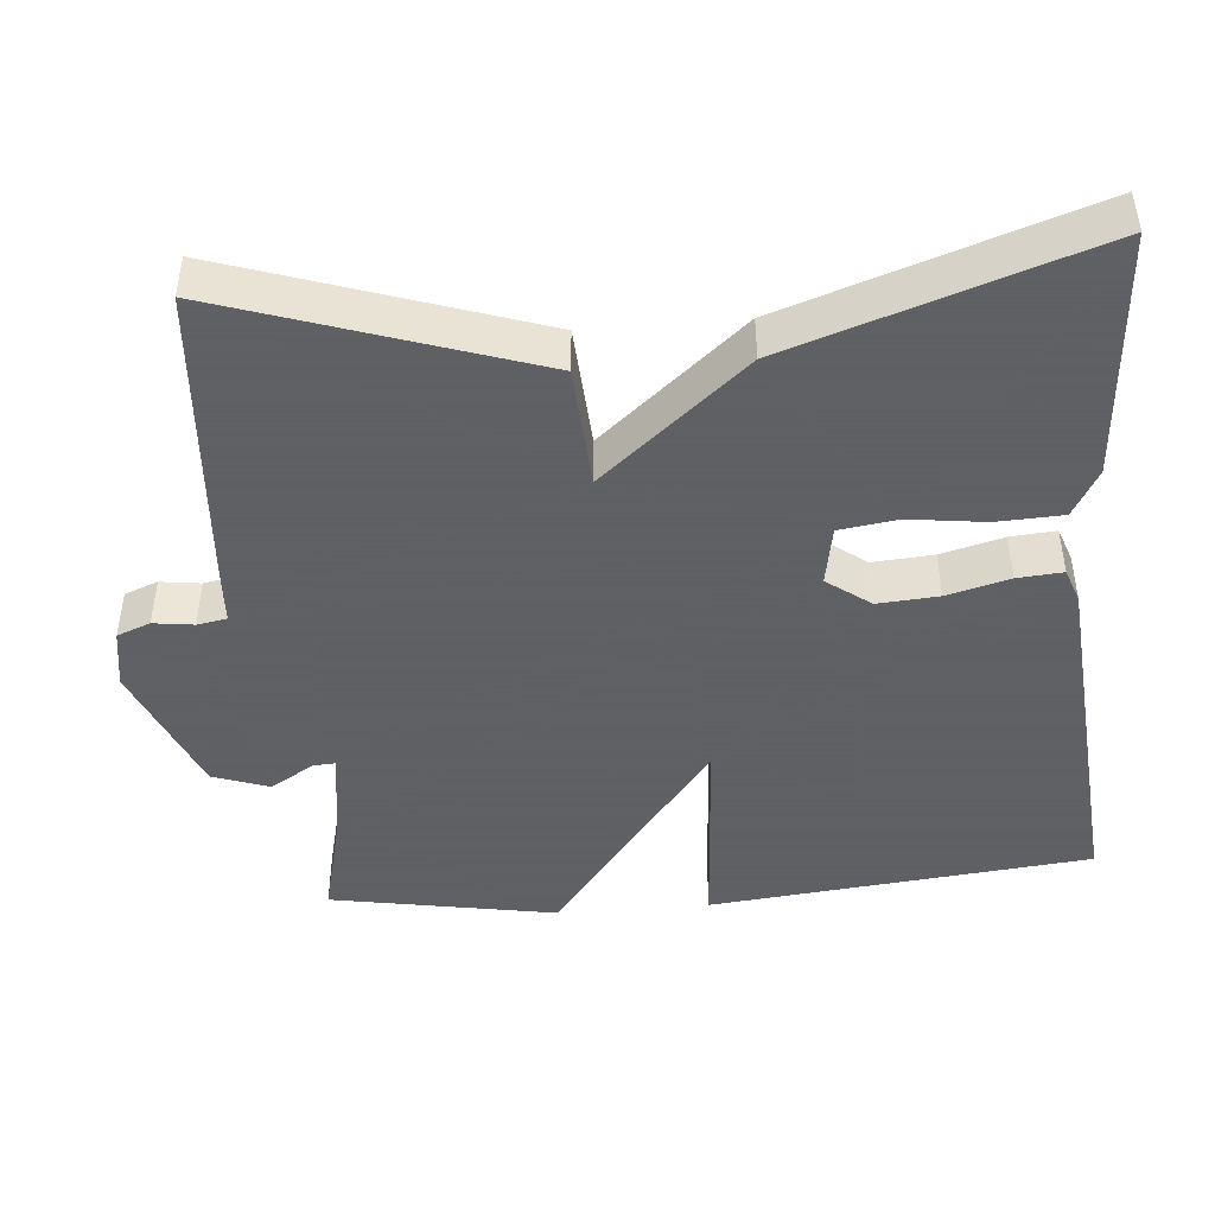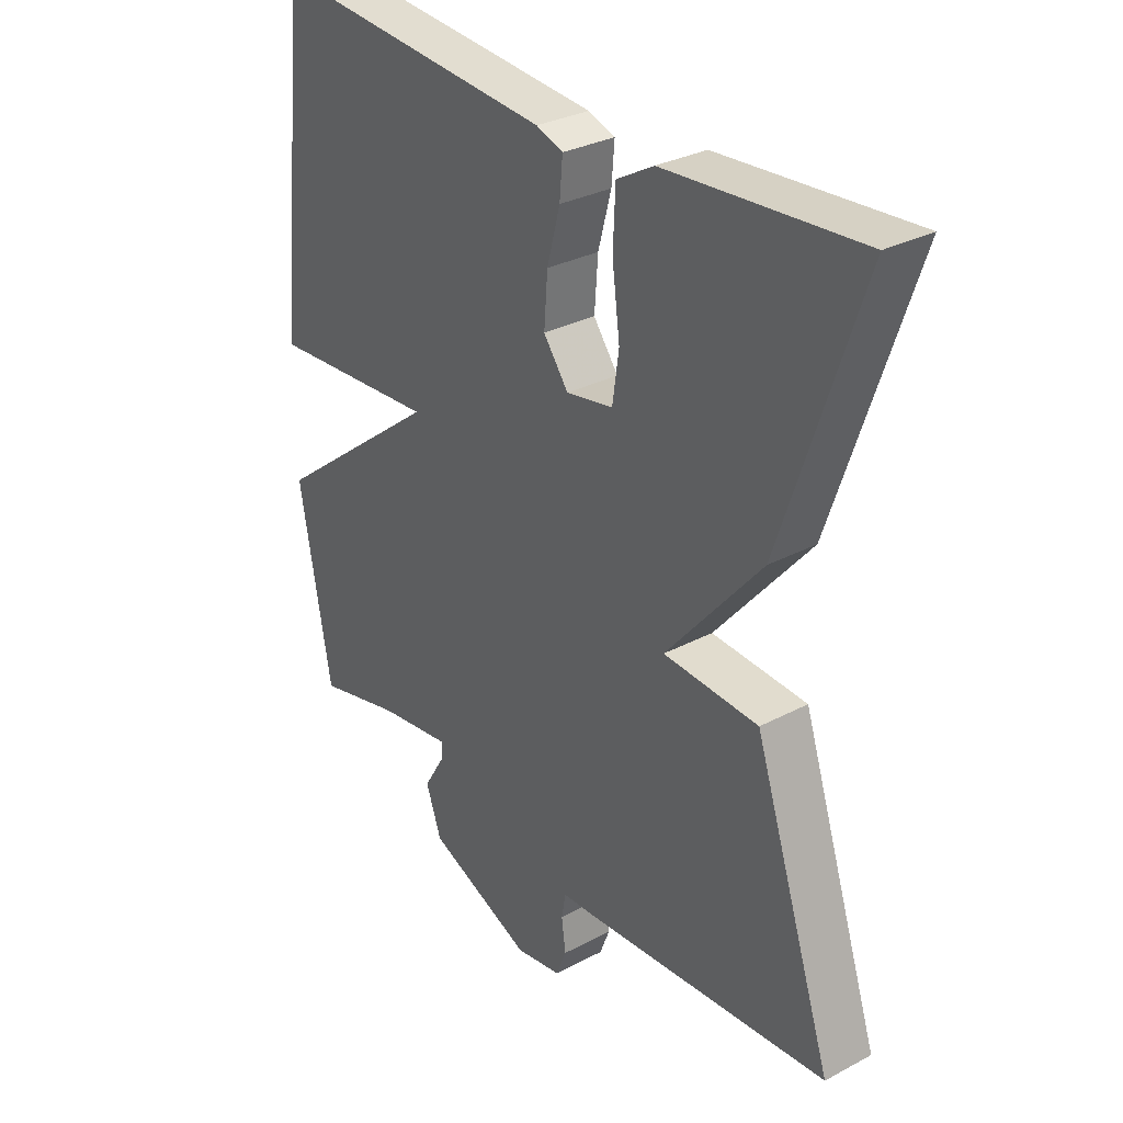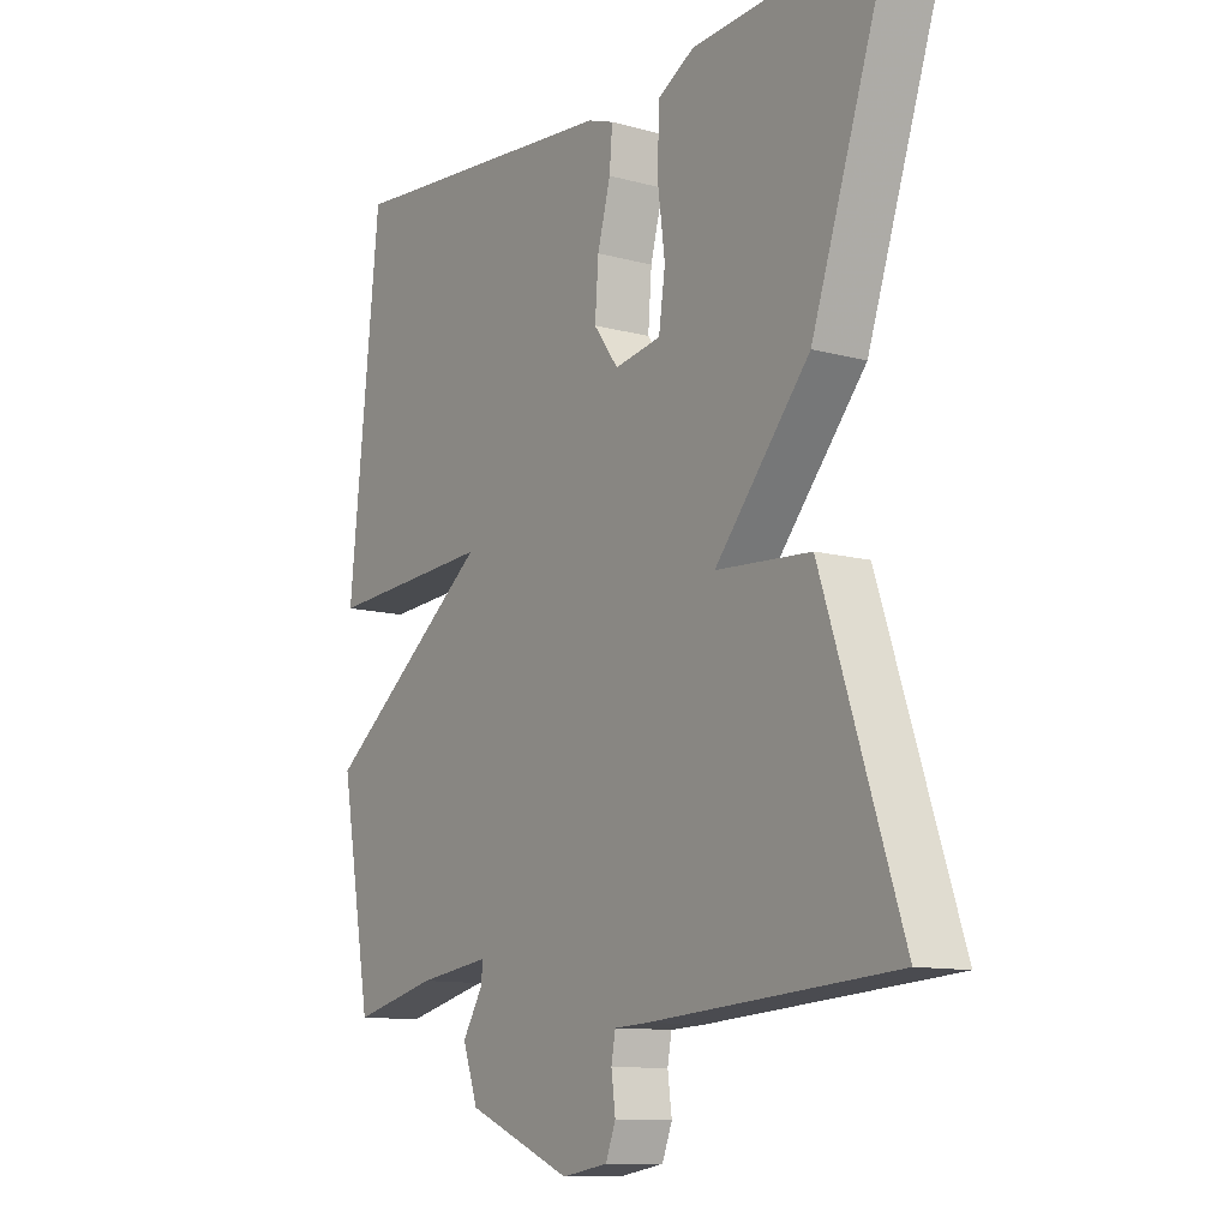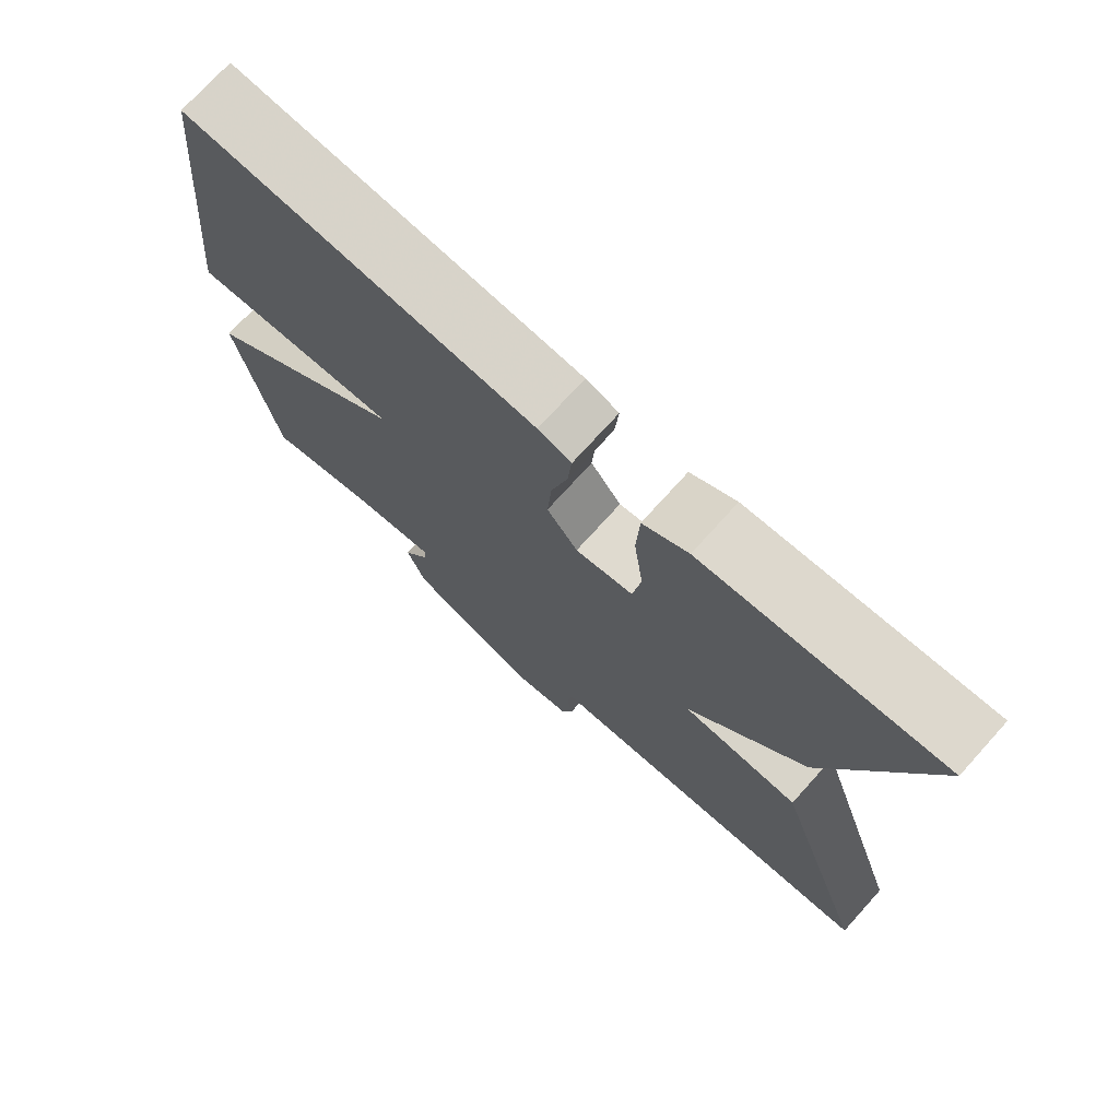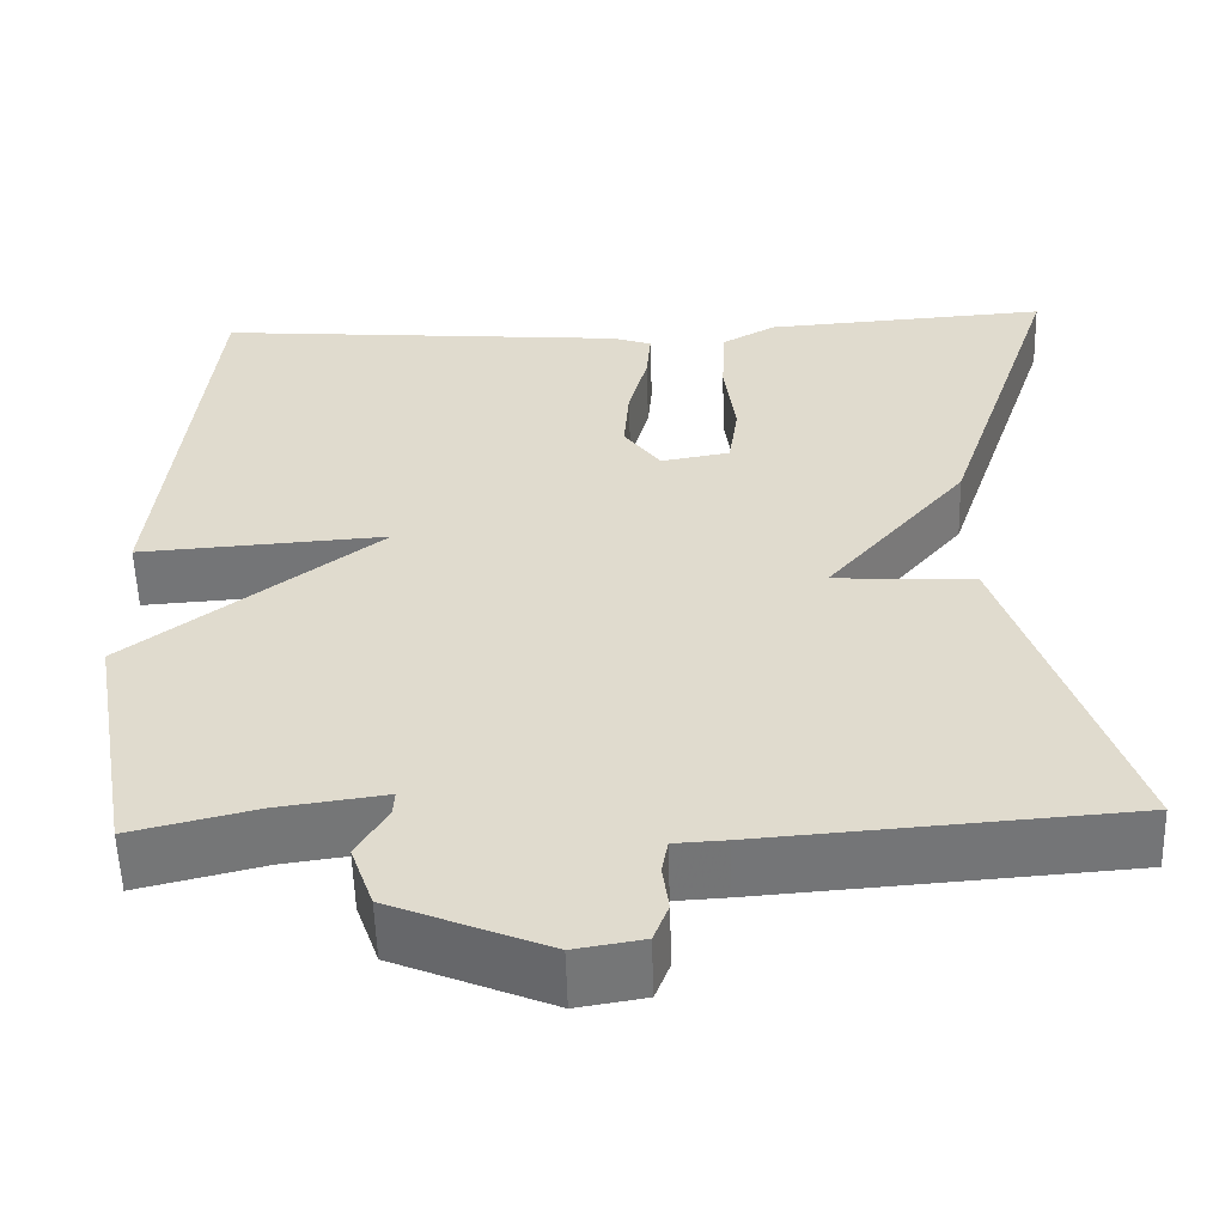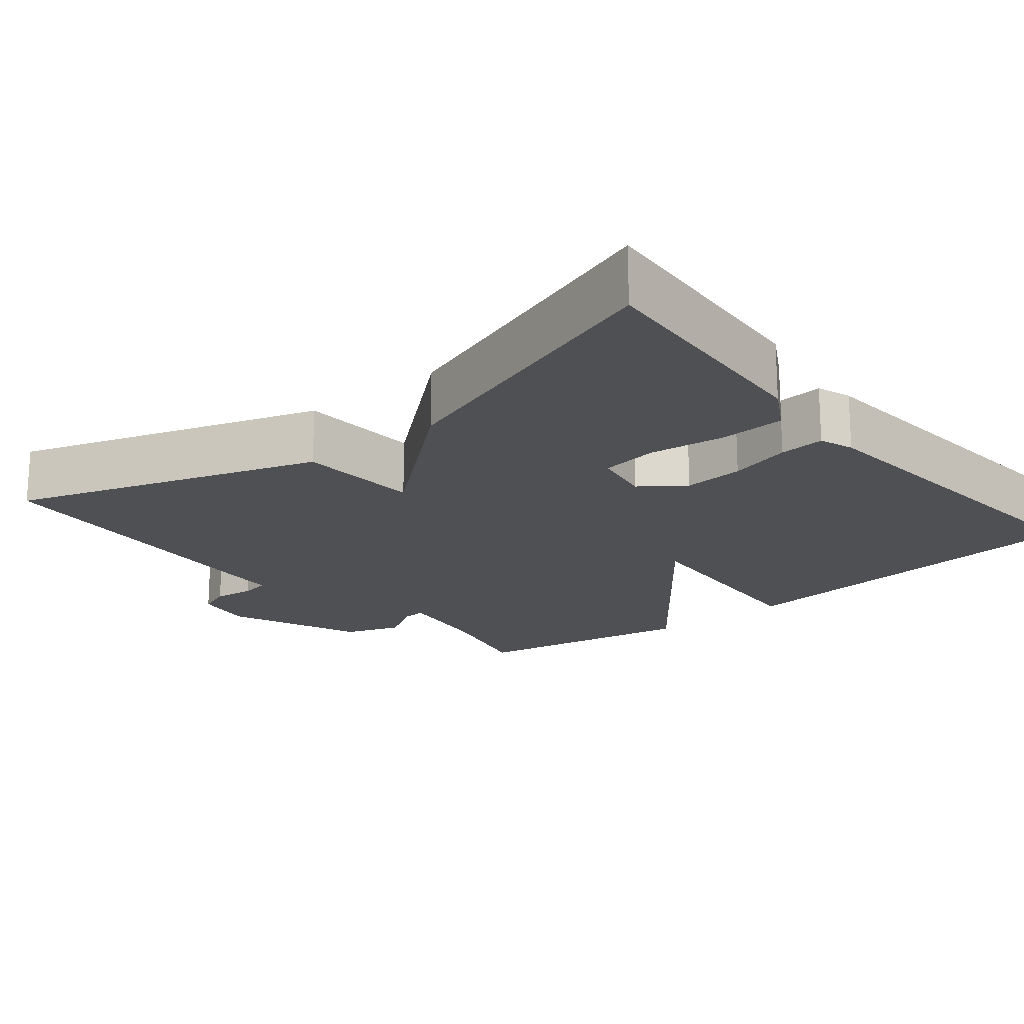
<metadata>
{"format":"obj","ext":"obj","renderer":"f3d","projection":"perspective","resolution":1024,"background":"white","views":[{"elev":-45.3,"azim":-85.2,"up":"+Y"},{"elev":30.7,"azim":-127.4,"up":"+Z"},{"elev":-11.1,"azim":-123.9,"up":"+Z"},{"elev":73.8,"azim":-137.9,"up":"+Z"},{"elev":-56.0,"azim":-178.3,"up":"+Z"},{"elev":-18.9,"azim":-50.7,"up":"+Y"}]}
</metadata>
<code>
v 0.5 0.07 0.5
v 0.553 0.07 -0.002
v 0.269 0.07 0.017
v 0.553 0.07 -0.202
v 0.5 0.07 -0.5
v 0.357 0.07 -0.465
v 0.235 0.07 -0.448
v 0.237 0.07 -0.477
v 0.272 0.07 -0.535
v 0.246 0.07 -0.609
v 0.068 0.07 -0.683
v -0.01 0.07 -0.67
v -0.027 0.07 -0.626
v -0.02 0.07 -0.573
v -0.027 0.07 -0.534
v -0.086 0.07 -0.531
v -0.5 0.07 -0.5
v -0.366 0.07 -0.098
v -0.205 0.07 -0.088
v -0.366 0.07 0.102
v -0.5 0.07 0.5
v -0.173 0.07 0.477
v -0.111 0.07 0.442
v -0.107 0.07 0.355
v -0.12 0.07 0.255
v -0.109 0.07 0.178
v -0.03 0.07 0.164
v 0.012 0.07 0.221
v 0.006 0.07 0.301
v -0.016 0.07 0.383
v -0.021 0.07 0.443
v 0.024 0.07 0.459
v 0.5 0 0.5
v 0.553 0 -0.002
v 0.269 0 0.017
v 0.553 0 -0.202
v 0.5 0 -0.5
v 0.357 0 -0.465
v 0.235 0 -0.448
v 0.237 0 -0.477
v 0.272 0 -0.535
v 0.246 0 -0.609
v 0.068 0 -0.683
v -0.01 0 -0.67
v -0.027 0 -0.626
v -0.02 0 -0.573
v -0.027 0 -0.534
v -0.086 0 -0.531
v -0.5 0 -0.5
v -0.366 0 -0.098
v -0.205 0 -0.088
v -0.366 0 0.102
v -0.5 0 0.5
v -0.173 0 0.477
v -0.111 0 0.442
v -0.107 0 0.355
v -0.12 0 0.255
v -0.109 0 0.178
v -0.03 0 0.164
v 0.012 0 0.221
v 0.006 0 0.301
v -0.016 0 0.383
v -0.021 0 0.443
v 0.024 0 0.459
f 1 2 3
f 32 1 3
f 31 32 3
f 30 31 3
f 29 30 3
f 28 29 3
f 27 28 3
f 4 5 6
f 3 4 6
f 27 3 6
f 26 27 6
f 23 24 25
f 22 23 25
f 21 22 25
f 20 21 25
f 19 20 25
f 19 25 26
f 17 18 19
f 16 17 19
f 15 16 19
f 15 19 26
f 14 15 26
f 12 13 14
f 11 12 14
f 10 11 14
f 9 10 14
f 8 9 14
f 7 8 14 26
f 6 7 26
f 35 34 33
f 35 33 64
f 35 64 63
f 35 63 62
f 35 62 61
f 35 61 60
f 35 60 59
f 38 37 36
f 38 36 35
f 38 35 59
f 38 59 58
f 57 56 55
f 57 55 54
f 57 54 53
f 57 53 52
f 57 52 51
f 58 57 51
f 51 50 49
f 51 49 48
f 51 48 47
f 58 51 47
f 58 47 46
f 46 45 44
f 46 44 43
f 46 43 42
f 46 42 41
f 46 41 40
f 58 46 40 39
f 58 39 38
f 1 33 34 2
f 2 34 35 3
f 3 35 36 4
f 4 36 37 5
f 5 37 38 6
f 6 38 39 7
f 7 39 40 8
f 8 40 41 9
f 9 41 42 10
f 10 42 43 11
f 11 43 44 12
f 12 44 45 13
f 13 45 46 14
f 14 46 47 15
f 15 47 48 16
f 16 48 49 17
f 17 49 50 18
f 18 50 51 19
f 19 51 52 20
f 20 52 53 21
f 21 53 54 22
f 22 54 55 23
f 23 55 56 24
f 24 56 57 25
f 25 57 58 26
f 26 58 59 27
f 27 59 60 28
f 28 60 61 29
f 29 61 62 30
f 30 62 63 31
f 31 63 64 32
f 32 64 33 1

</code>
